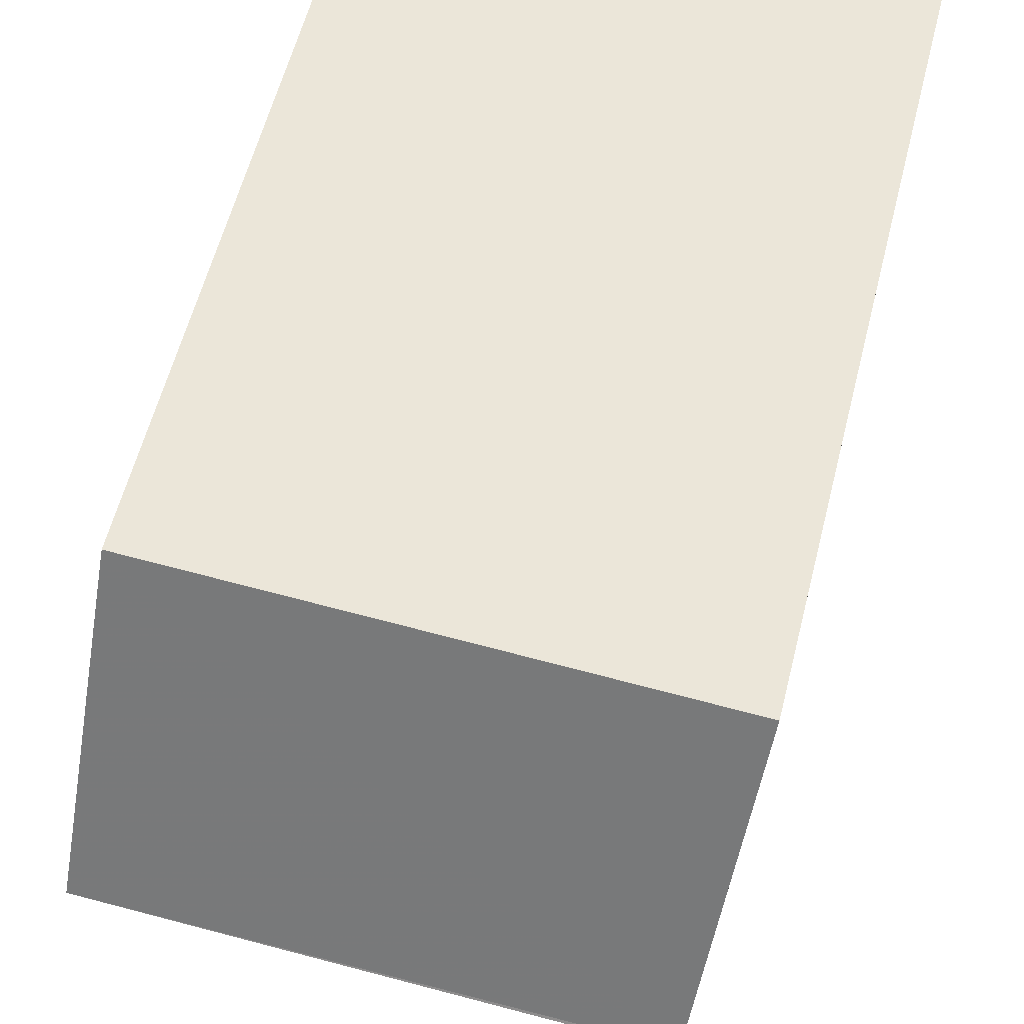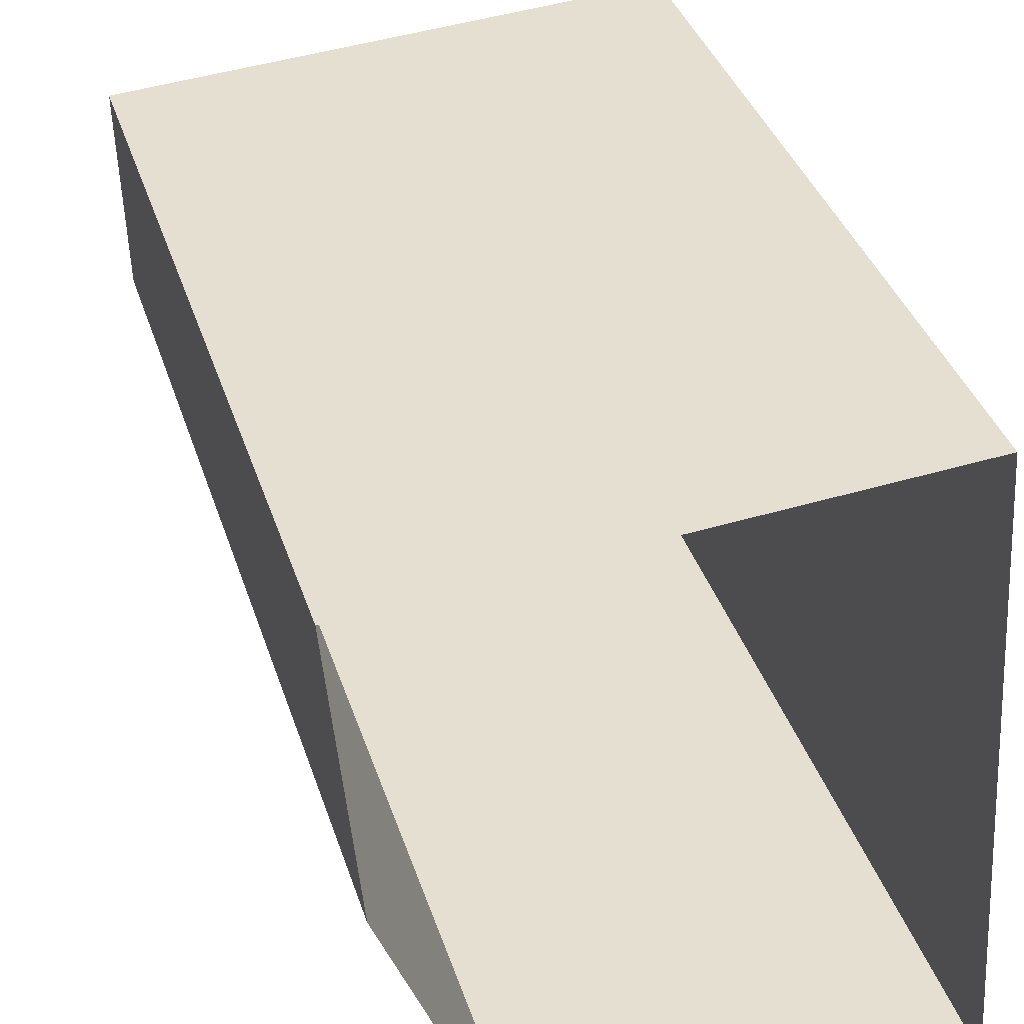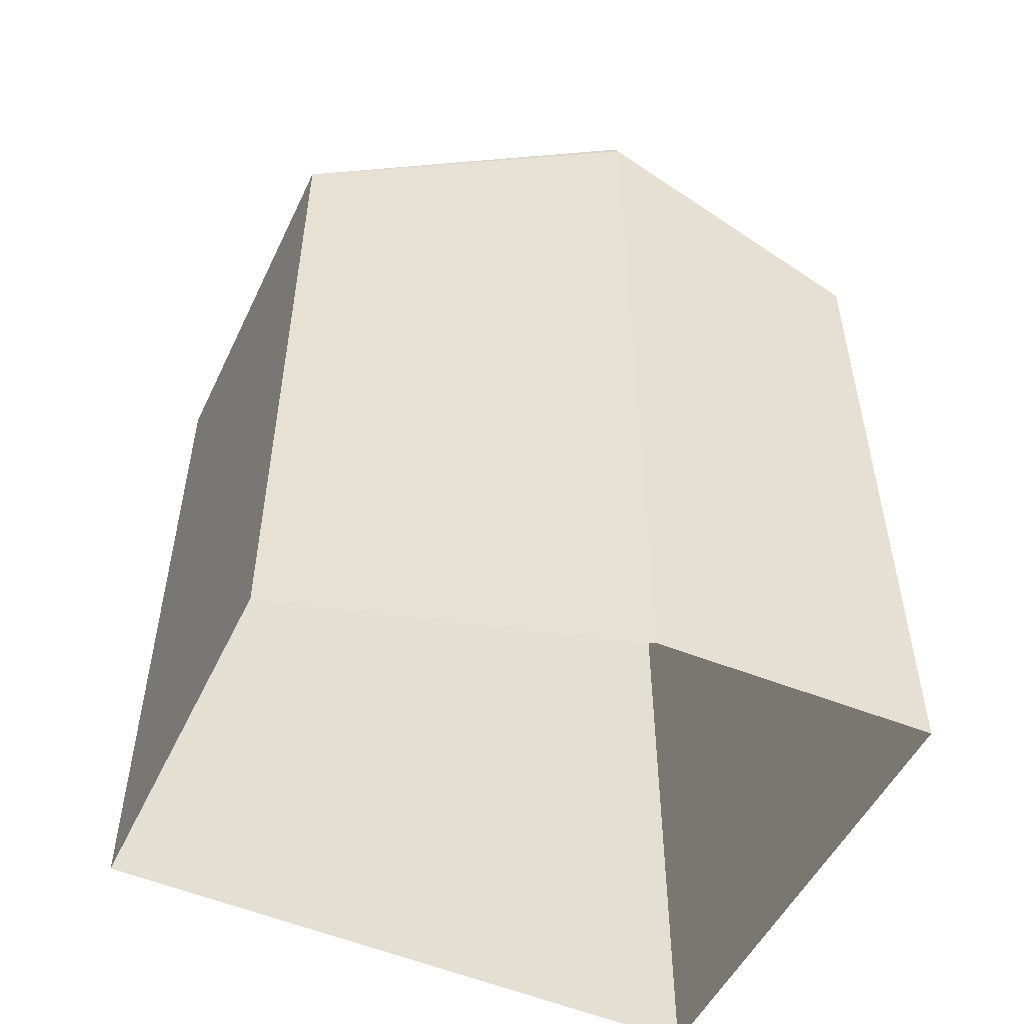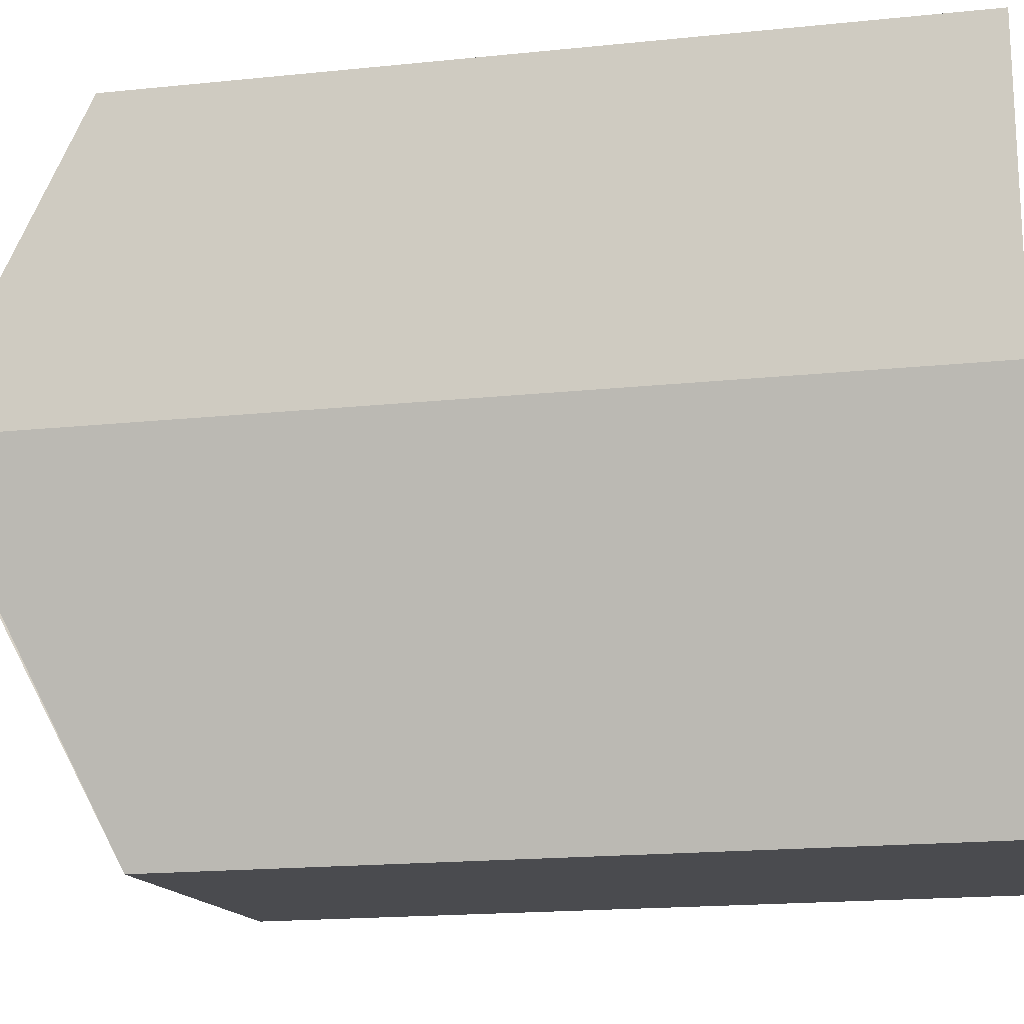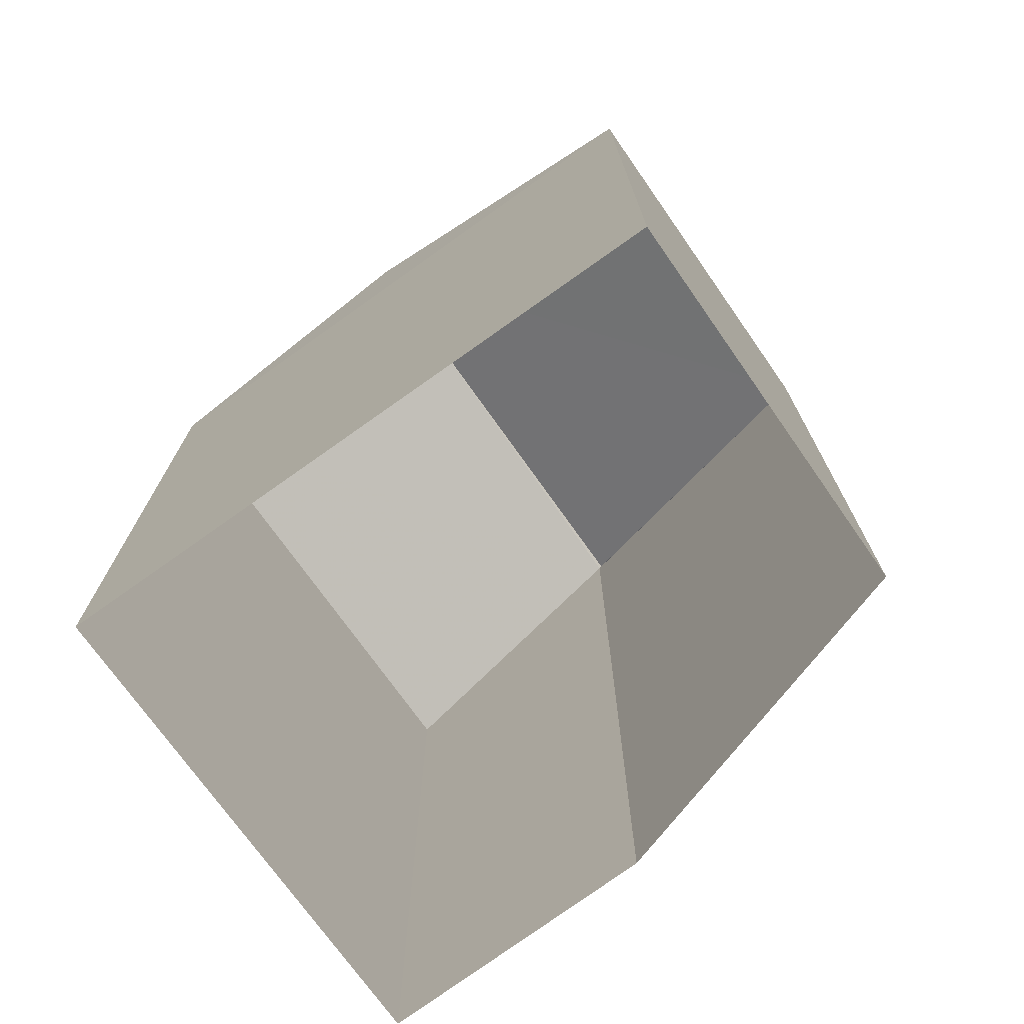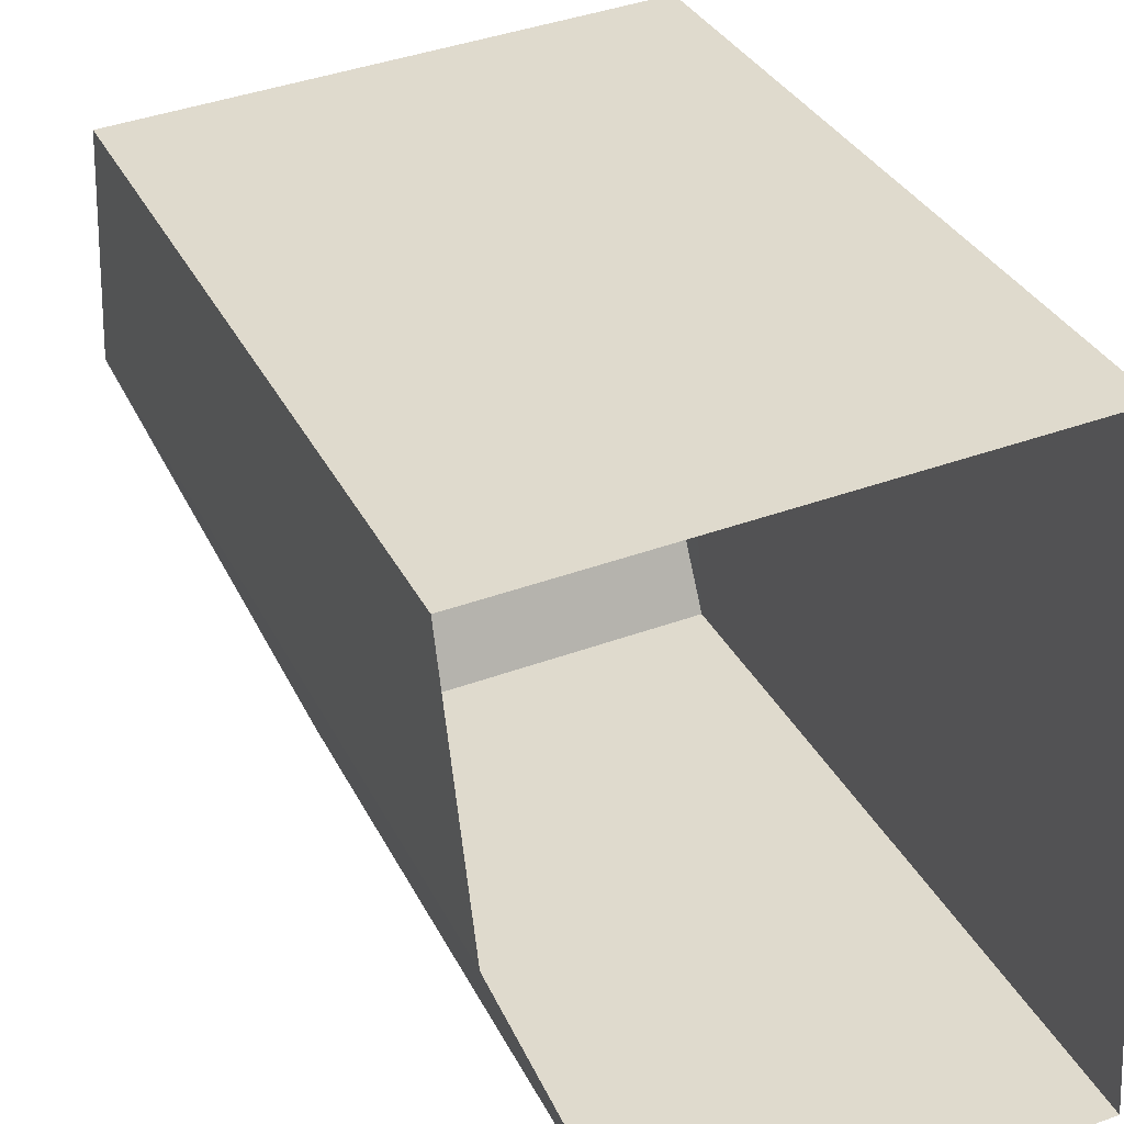
<metadata>
{"format":"obj","ext":"obj","renderer":"f3d","projection":"perspective","resolution":1024,"background":"white","views":[{"elev":58.5,"azim":14.0,"up":"+Y"},{"elev":37.4,"azim":163.0,"up":"+Y"},{"elev":-51.4,"azim":60.8,"up":"+Z"},{"elev":-18.2,"azim":101.3,"up":"+Y"},{"elev":-73.3,"azim":-58.7,"up":"+Z"},{"elev":32.6,"azim":157.1,"up":"+Y"}]}
</metadata>
<code>
v -3.733e+05 -1.046e+05 25.6
v -3.733e+05 -1.045e+05 25.6
v -3.733e+05 -1.046e+05 25.6
v -3.733e+05 -1.046e+05 25.6
v -3.733e+05 -1.045e+05 25.6
v -3.733e+05 -1.046e+05 36.57
v -3.733e+05 -1.046e+05 36.55
v -3.733e+05 -1.046e+05 36.57
v -3.733e+05 -1.045e+05 34.73
v -3.733e+05 -1.045e+05 34.73
v -3.733e+05 -1.046e+05 34.73
v -3.733e+05 -1.046e+05 34.73
f 1 2 3
f 1 3 4
f 2 5 3
f 6 7 8
f 8 7 9
f 7 10 9
f 11 8 12
f 11 6 8
f 11 12 1
f 4 11 1
f 2 1 9
f 9 12 8
f 9 1 12
f 10 3 5
f 10 7 3
f 4 3 11
f 3 7 11
f 7 6 11
f 5 2 9
f 10 5 9

</code>
